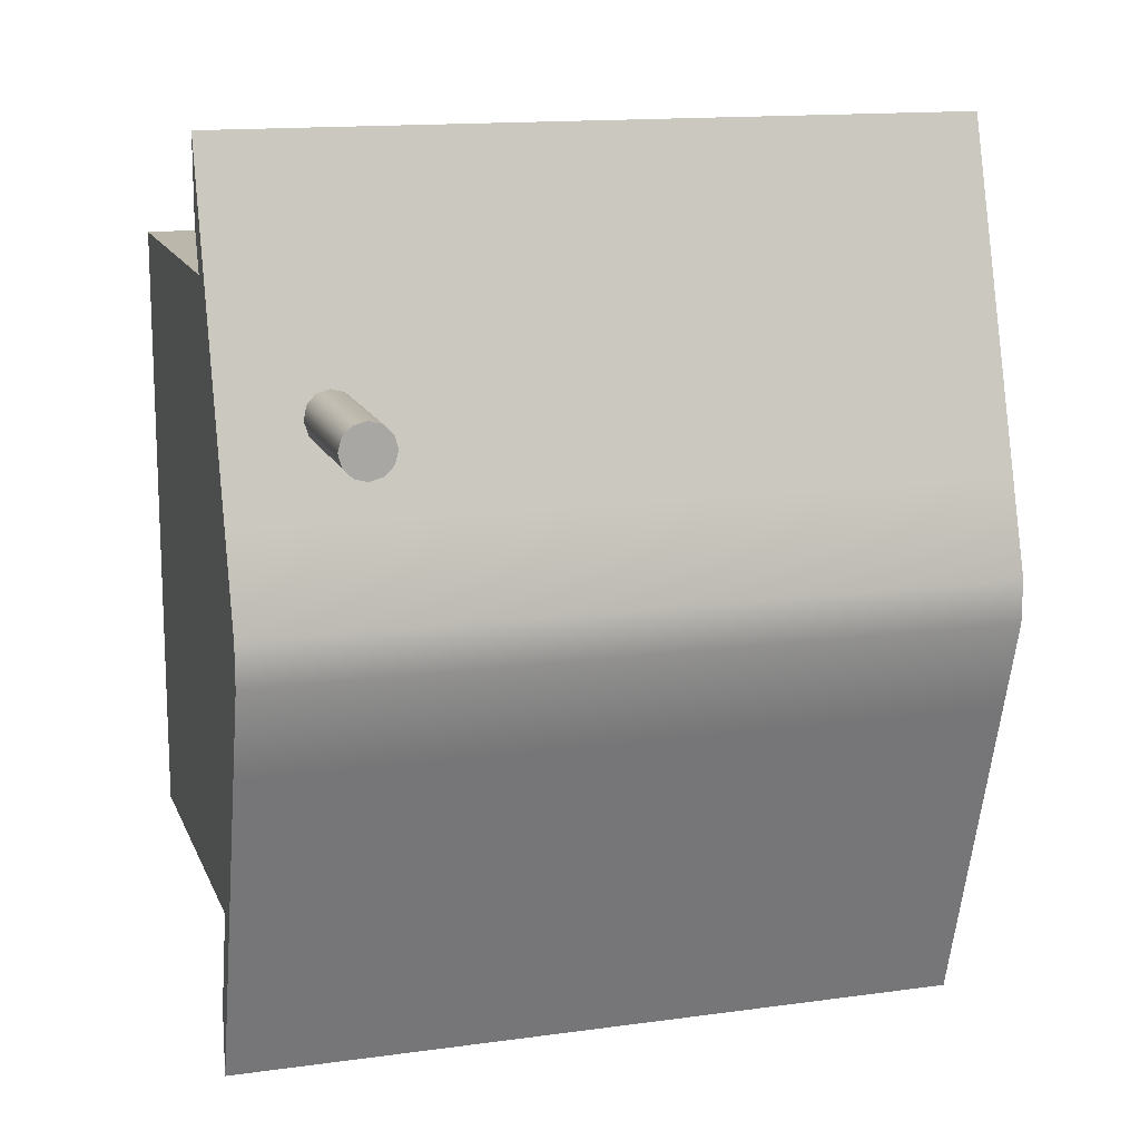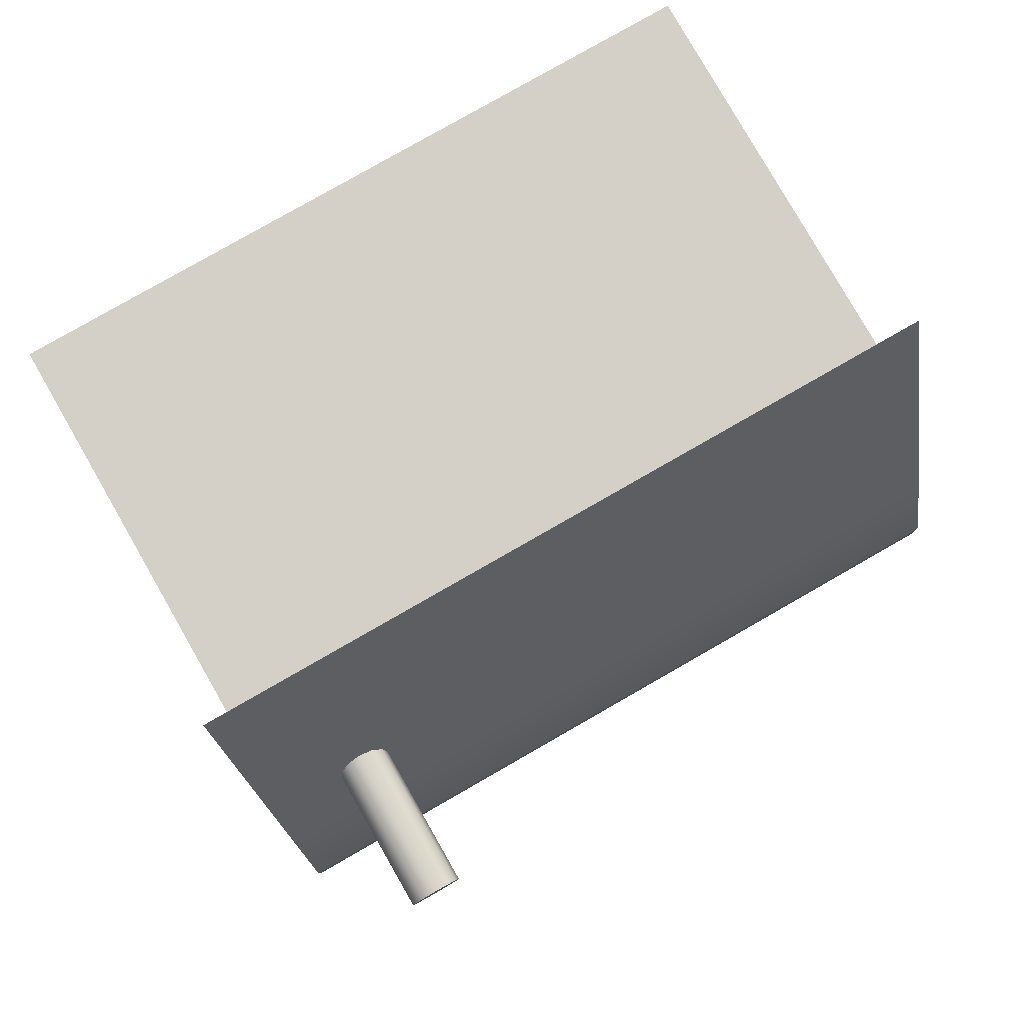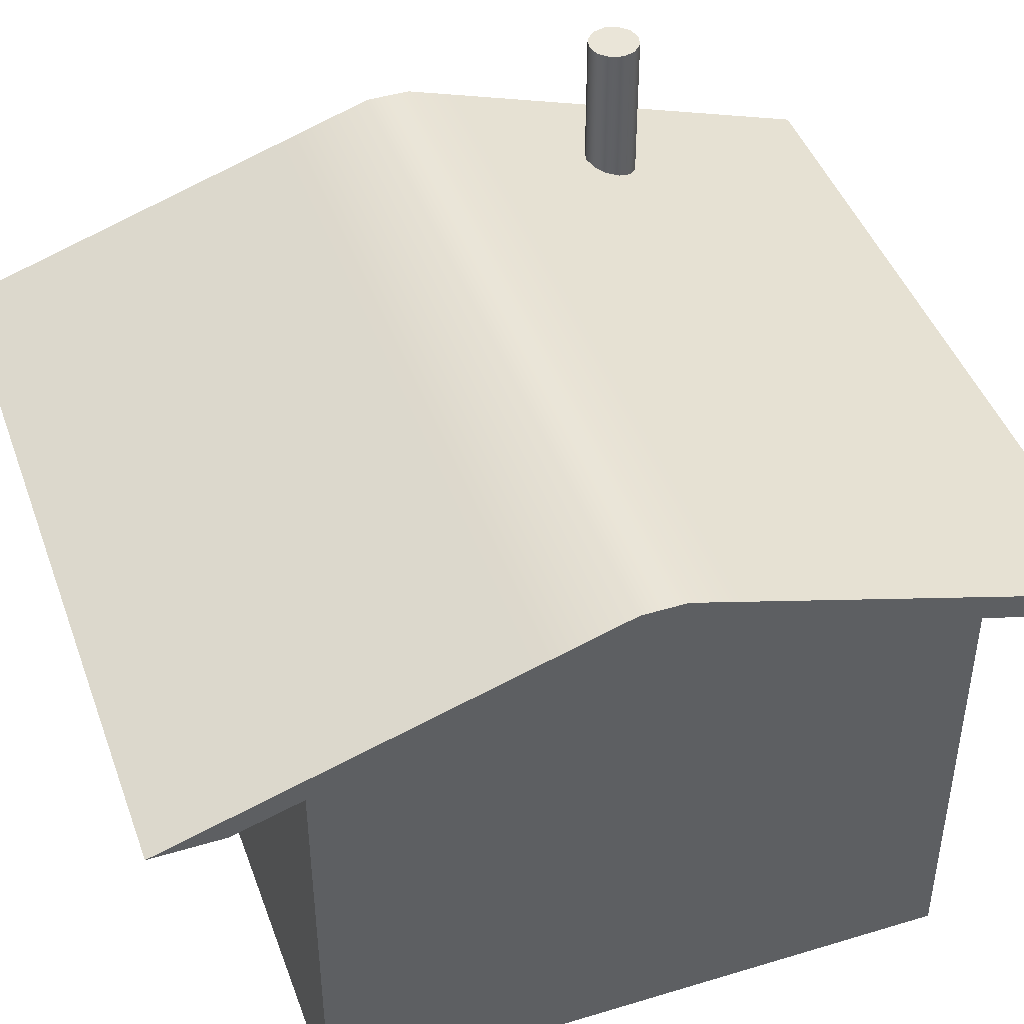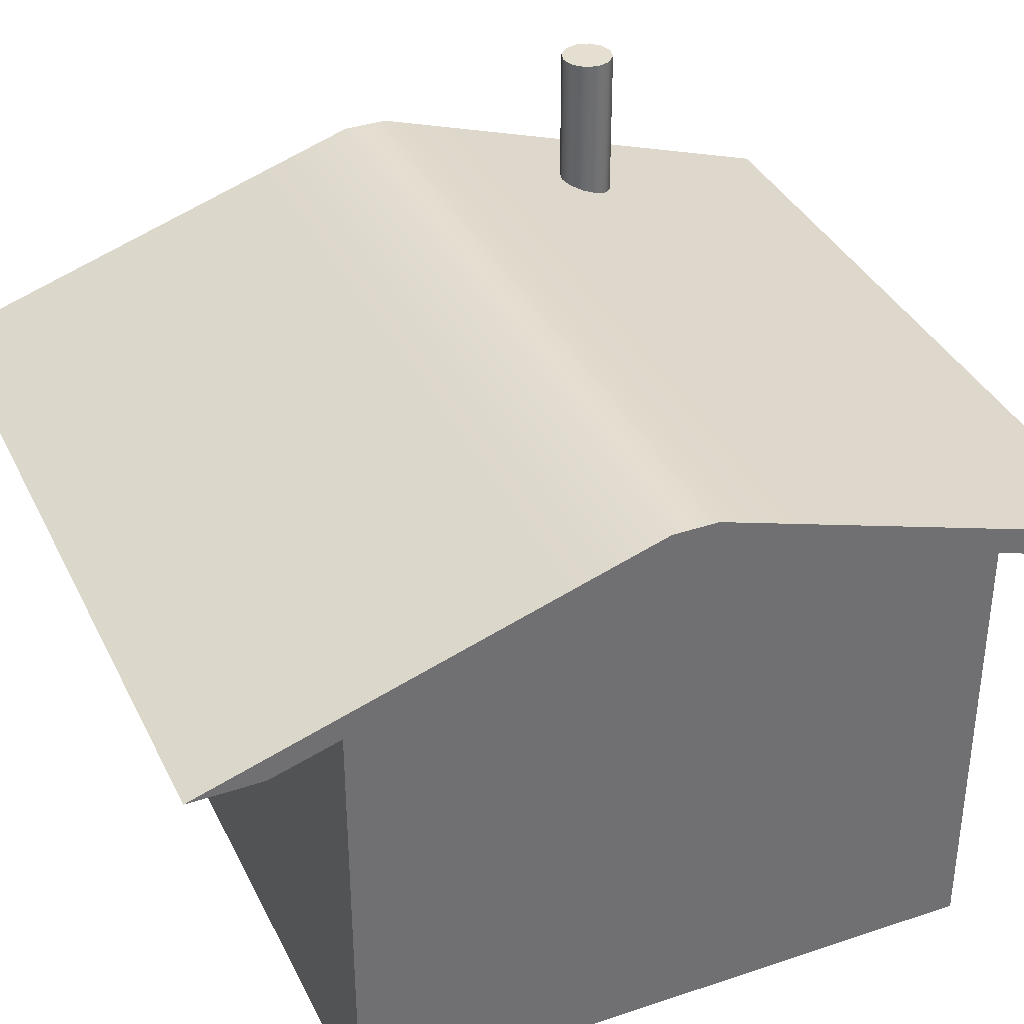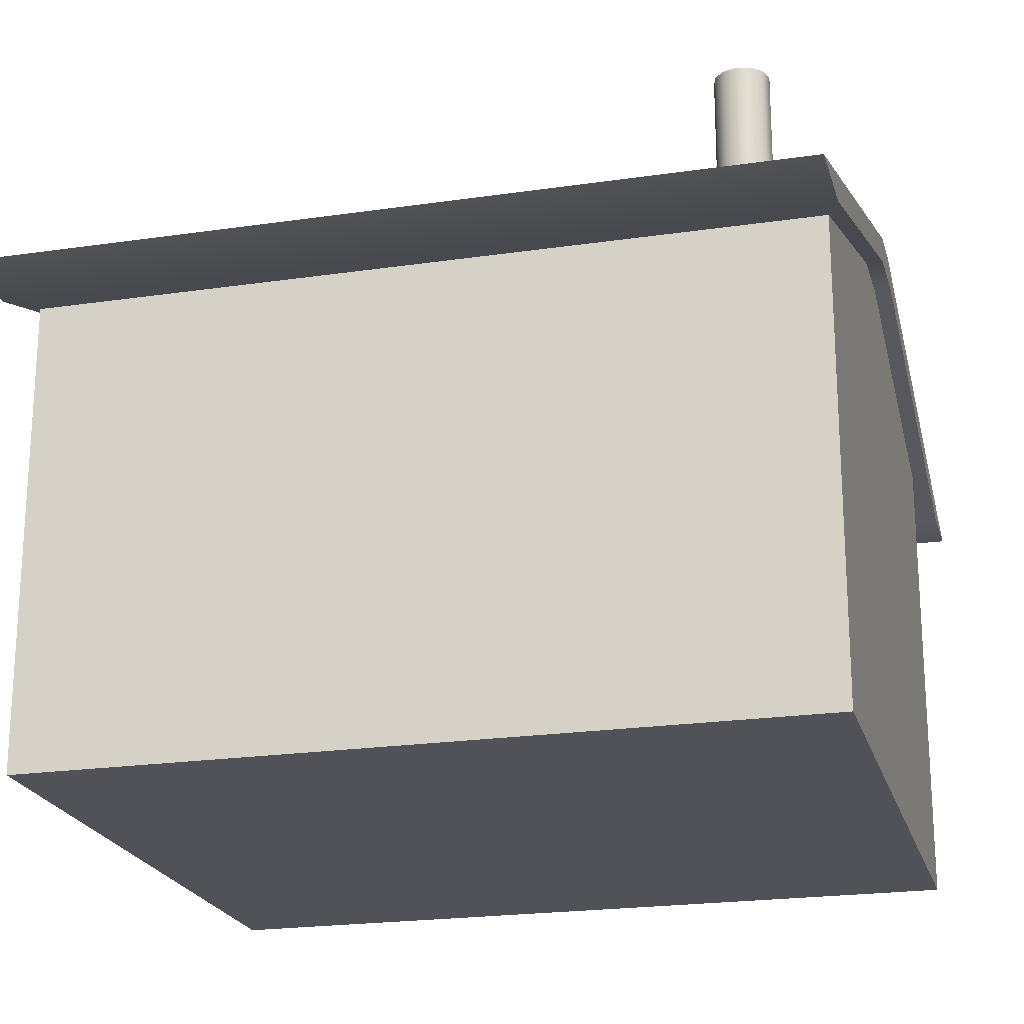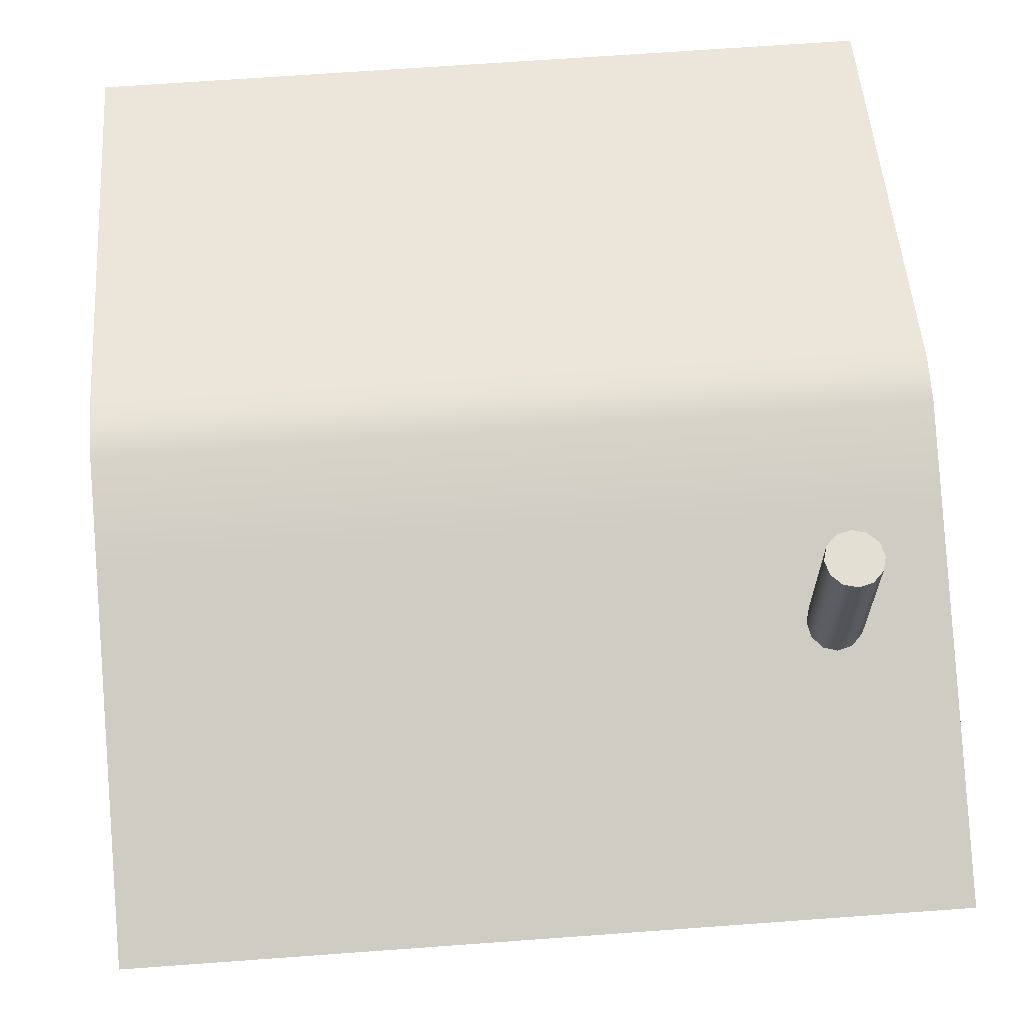
<metadata>
{"format":"obj","ext":"obj","renderer":"f3d","projection":"perspective","resolution":1024,"background":"white","views":[{"elev":14.4,"azim":163.2,"up":"+Z"},{"elev":80.0,"azim":150.2,"up":"+Z"},{"elev":44.7,"azim":-109.4,"up":"+Y"},{"elev":36.6,"azim":-113.6,"up":"+Y"},{"elev":-21.6,"azim":14.6,"up":"+Y"},{"elev":66.9,"azim":-4.2,"up":"+Y"}]}
</metadata>
<code>
g mesh01
v -66.62 -21.15 -56.73
v -66.62 -21.15 56.73
v -66.62 61.11 -56.73
v -66.62 61.11 56.73
v 66.52 -21.15 -56.73
v 66.52 -21.15 56.73
v 66.52 61.11 -56.73
v 66.52 61.11 56.73
v -66.62 77.74 -8.105
v 66.52 77.74 -8.105
v 66.52 77.74 6.096
v -66.62 77.74 6.096
v -68.22 56.55 -82.19
v -68.22 56.55 82.19
v -68.22 82.04 -3.975
v -68.22 82.04 3.975
v 69.35 56.55 -82.19
v 69.35 56.55 82.19
v 69.35 82.04 -3.975
v 69.35 82.04 3.975
v 69.35 76.58 -20.74
v -68.22 76.58 -20.74
v -68.22 76.58 20.74
v 69.35 76.58 20.74
v 69.35 76.58 5.778
v -68.22 56.55 67.21
v 69.35 56.55 67.21
v -68.22 76.58 5.778
v 69.35 76.58 -5.875
v 69.35 56.55 -69.34
v -68.22 56.55 -69.34
v -68.22 76.58 -5.875
f 3 7 5 1
f 6 8 4 2
f 2 4 3 1
f 7 8 6 5
f 5 6 2 1
f 12 9 3 4
f 9 10 7 3
f 10 11 8 7
f 11 12 4 8
f 12 11 10 9
f 16 20 19 15
f 21 17 13 22
f 22 15 19 21
f 23 14 18 24
f 24 20 16 23
f 27 18 14 26
f 26 14 23 28
f 25 24 18 27
f 25 29 21 19 20 24
f 31 13 17 30
f 32 22 13 31
f 28 23 16 15 22 32
f 30 17 21 29
f 32 31 30 29
f 28 32 29 25
f 27 26 28 25
g cylinder01
v 55.21 64.14 36.85
v 55.21 68.34 36.85
v 55.21 72.54 36.85
v 55.21 76.74 36.85
v 55.21 80.94 36.85
v 55.21 85.14 36.85
v 55.21 89.34 36.85
v 55.21 93.54 36.85
v 55.21 97.74 36.85
v 54.58 64.14 34.48
v 54.58 68.34 34.48
v 54.58 72.54 34.48
v 54.58 76.74 34.48
v 54.58 80.94 34.48
v 54.58 85.14 34.48
v 54.58 89.34 34.48
v 54.58 93.54 34.48
v 54.58 97.74 34.48
v 52.84 64.14 32.74
v 52.84 68.34 32.74
v 52.84 72.54 32.74
v 52.84 76.74 32.74
v 52.84 80.94 32.74
v 52.84 85.14 32.74
v 52.84 89.34 32.74
v 52.84 93.54 32.74
v 52.84 97.74 32.74
v 50.46 64.14 32.1
v 50.46 68.34 32.1
v 50.46 72.54 32.1
v 50.46 76.74 32.1
v 50.46 80.94 32.1
v 50.46 85.14 32.1
v 50.46 89.34 32.1
v 50.46 93.54 32.1
v 50.46 97.74 32.1
v 48.09 64.14 32.74
v 48.09 68.34 32.74
v 48.09 72.54 32.74
v 48.09 76.74 32.74
v 48.09 80.94 32.74
v 48.09 85.14 32.74
v 48.09 89.34 32.74
v 48.09 93.54 32.74
v 48.09 97.74 32.74
v 46.35 64.14 34.48
v 46.35 68.34 34.48
v 46.35 72.54 34.48
v 46.35 76.74 34.48
v 46.35 80.94 34.48
v 46.35 85.14 34.48
v 46.35 89.34 34.48
v 46.35 93.54 34.48
v 46.35 97.74 34.48
v 45.71 64.14 36.85
v 45.71 68.34 36.85
v 45.71 72.54 36.85
v 45.71 76.74 36.85
v 45.71 80.94 36.85
v 45.71 85.14 36.85
v 45.71 89.34 36.85
v 45.71 93.54 36.85
v 45.71 97.74 36.85
v 46.35 64.14 39.23
v 46.35 68.34 39.23
v 46.35 72.54 39.23
v 46.35 76.74 39.23
v 46.35 80.94 39.23
v 46.35 85.14 39.23
v 46.35 89.34 39.23
v 46.35 93.54 39.23
v 46.35 97.74 39.23
v 48.09 64.14 40.97
v 48.09 68.34 40.97
v 48.09 72.54 40.97
v 48.09 76.74 40.97
v 48.09 80.94 40.97
v 48.09 85.14 40.97
v 48.09 89.34 40.97
v 48.09 93.54 40.97
v 48.09 97.74 40.97
v 50.46 64.14 41.6
v 50.46 68.34 41.6
v 50.46 72.54 41.6
v 50.46 76.74 41.6
v 50.46 80.94 41.6
v 50.46 85.14 41.6
v 50.46 89.34 41.6
v 50.46 93.54 41.6
v 50.46 97.74 41.6
v 52.84 64.14 40.97
v 52.84 68.34 40.97
v 52.84 72.54 40.97
v 52.84 76.74 40.97
v 52.84 80.94 40.97
v 52.84 85.14 40.97
v 52.84 89.34 40.97
v 52.84 93.54 40.97
v 52.84 97.74 40.97
v 54.58 64.14 39.23
v 54.58 68.34 39.23
v 54.58 72.54 39.23
v 54.58 76.74 39.23
v 54.58 80.94 39.23
v 54.58 85.14 39.23
v 54.58 89.34 39.23
v 54.58 93.54 39.23
v 54.58 97.74 39.23
f 43 34 33 42
f 44 35 34 43
f 45 36 35 44
f 46 37 36 45
f 47 38 37 46
f 48 39 38 47
f 49 40 39 48
f 50 41 40 49
f 52 43 42 51
f 53 44 43 52
f 54 45 44 53
f 55 46 45 54
f 56 47 46 55
f 57 48 47 56
f 58 49 48 57
f 59 50 49 58
f 61 52 51 60
f 62 53 52 61
f 63 54 53 62
f 64 55 54 63
f 65 56 55 64
f 66 57 56 65
f 67 58 57 66
f 68 59 58 67
f 70 61 60 69
f 71 62 61 70
f 72 63 62 71
f 73 64 63 72
f 74 65 64 73
f 75 66 65 74
f 76 67 66 75
f 77 68 67 76
f 79 70 69 78
f 80 71 70 79
f 81 72 71 80
f 82 73 72 81
f 83 74 73 82
f 84 75 74 83
f 85 76 75 84
f 86 77 76 85
f 88 79 78 87
f 89 80 79 88
f 90 81 80 89
f 91 82 81 90
f 92 83 82 91
f 93 84 83 92
f 94 85 84 93
f 95 86 85 94
f 97 88 87 96
f 98 89 88 97
f 99 90 89 98
f 100 91 90 99
f 101 92 91 100
f 102 93 92 101
f 103 94 93 102
f 104 95 94 103
f 106 97 96 105
f 107 98 97 106
f 108 99 98 107
f 109 100 99 108
f 110 101 100 109
f 111 102 101 110
f 112 103 102 111
f 113 104 103 112
f 115 106 105 114
f 116 107 106 115
f 117 108 107 116
f 118 109 108 117
f 119 110 109 118
f 120 111 110 119
f 121 112 111 120
f 122 113 112 121
f 124 115 114 123
f 125 116 115 124
f 126 117 116 125
f 127 118 117 126
f 128 119 118 127
f 129 120 119 128
f 130 121 120 129
f 131 122 121 130
f 133 124 123 132
f 134 125 124 133
f 135 126 125 134
f 136 127 126 135
f 137 128 127 136
f 138 129 128 137
f 139 130 129 138
f 140 131 130 139
f 34 133 132 33
f 35 134 133 34
f 36 135 134 35
f 37 136 135 36
f 38 137 136 37
f 39 138 137 38
f 40 139 138 39
f 41 140 139 40
f 41 50 59 68 77 86 95 104 113 122 131 140
f 132 123 114 105 96 87 78 69 60 51 42 33

</code>
